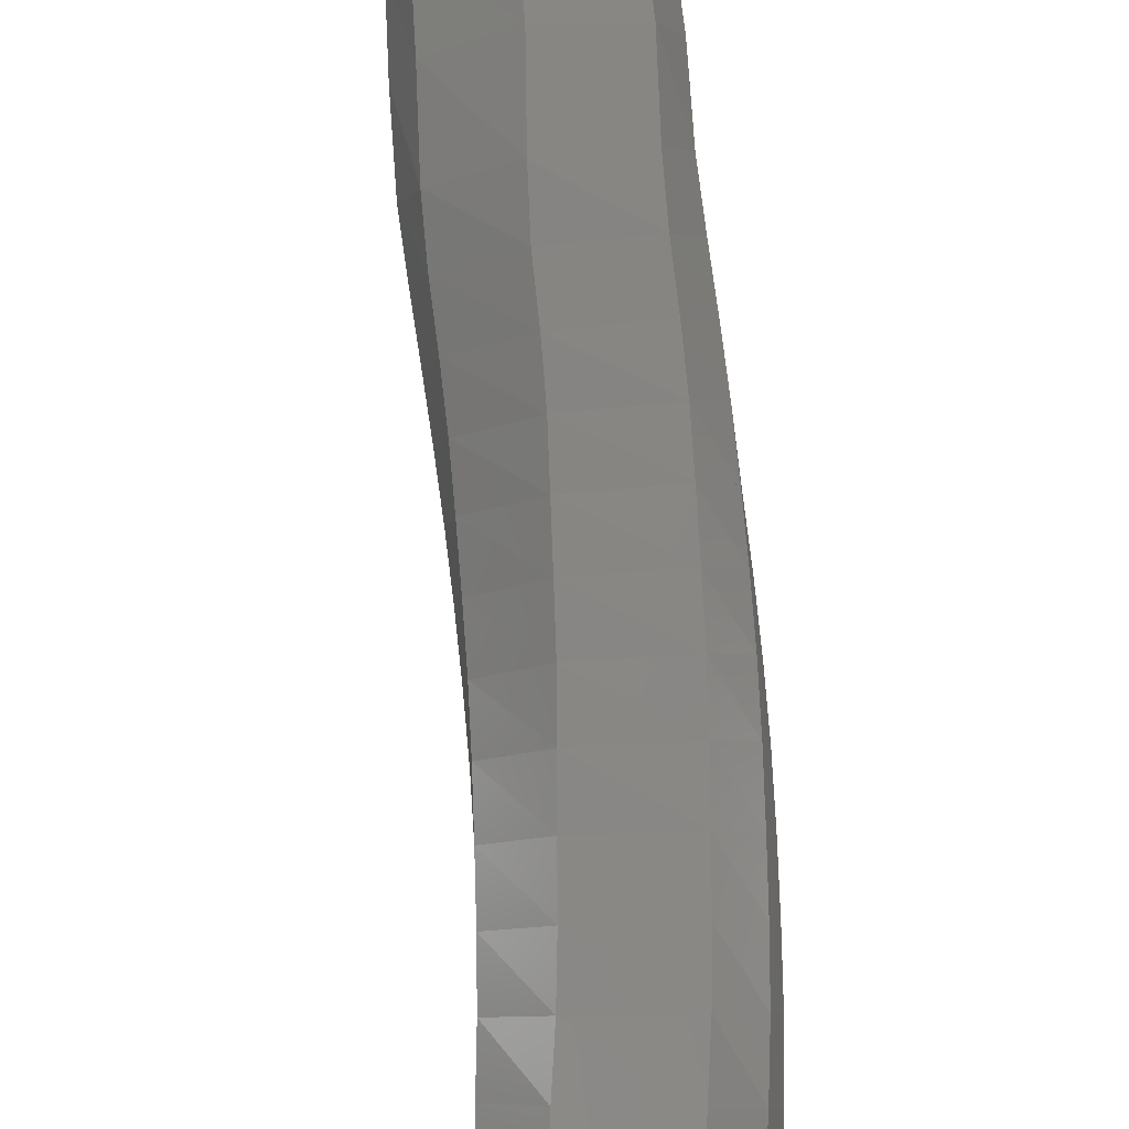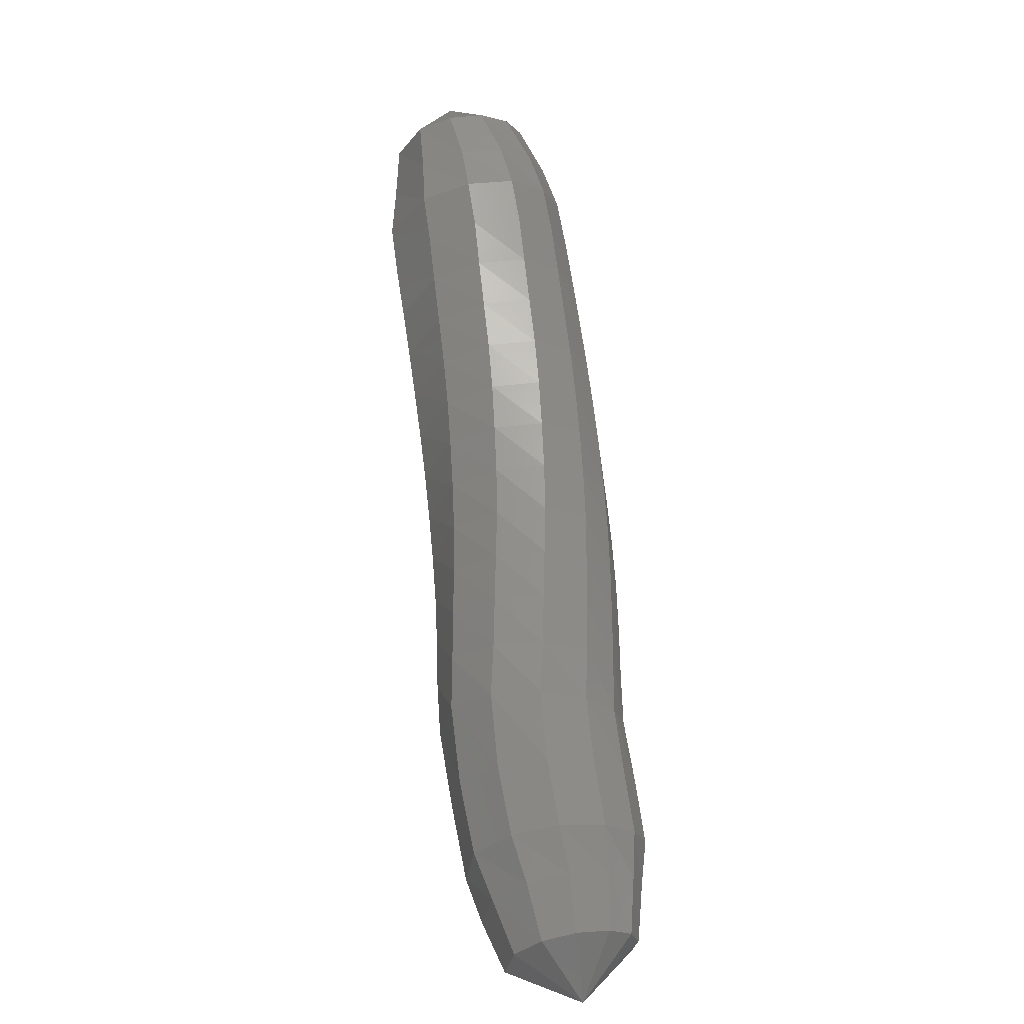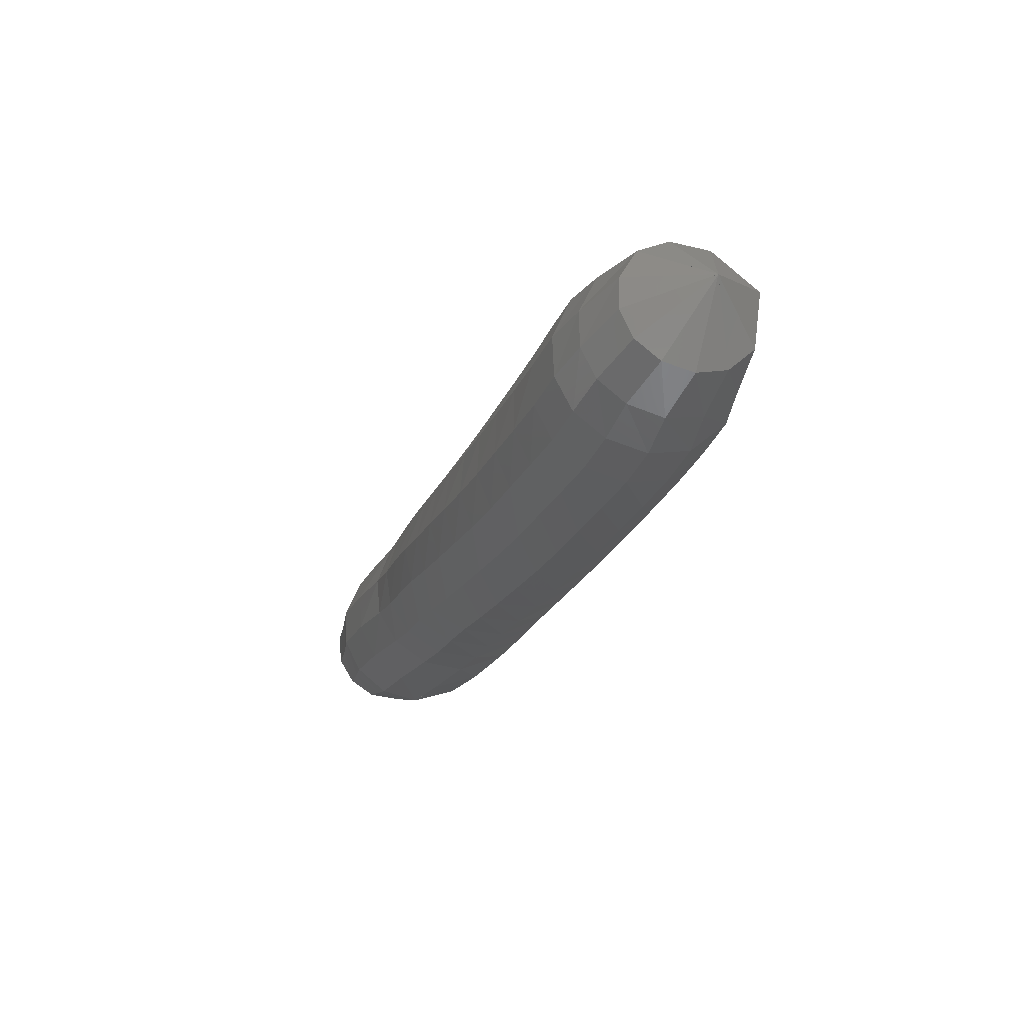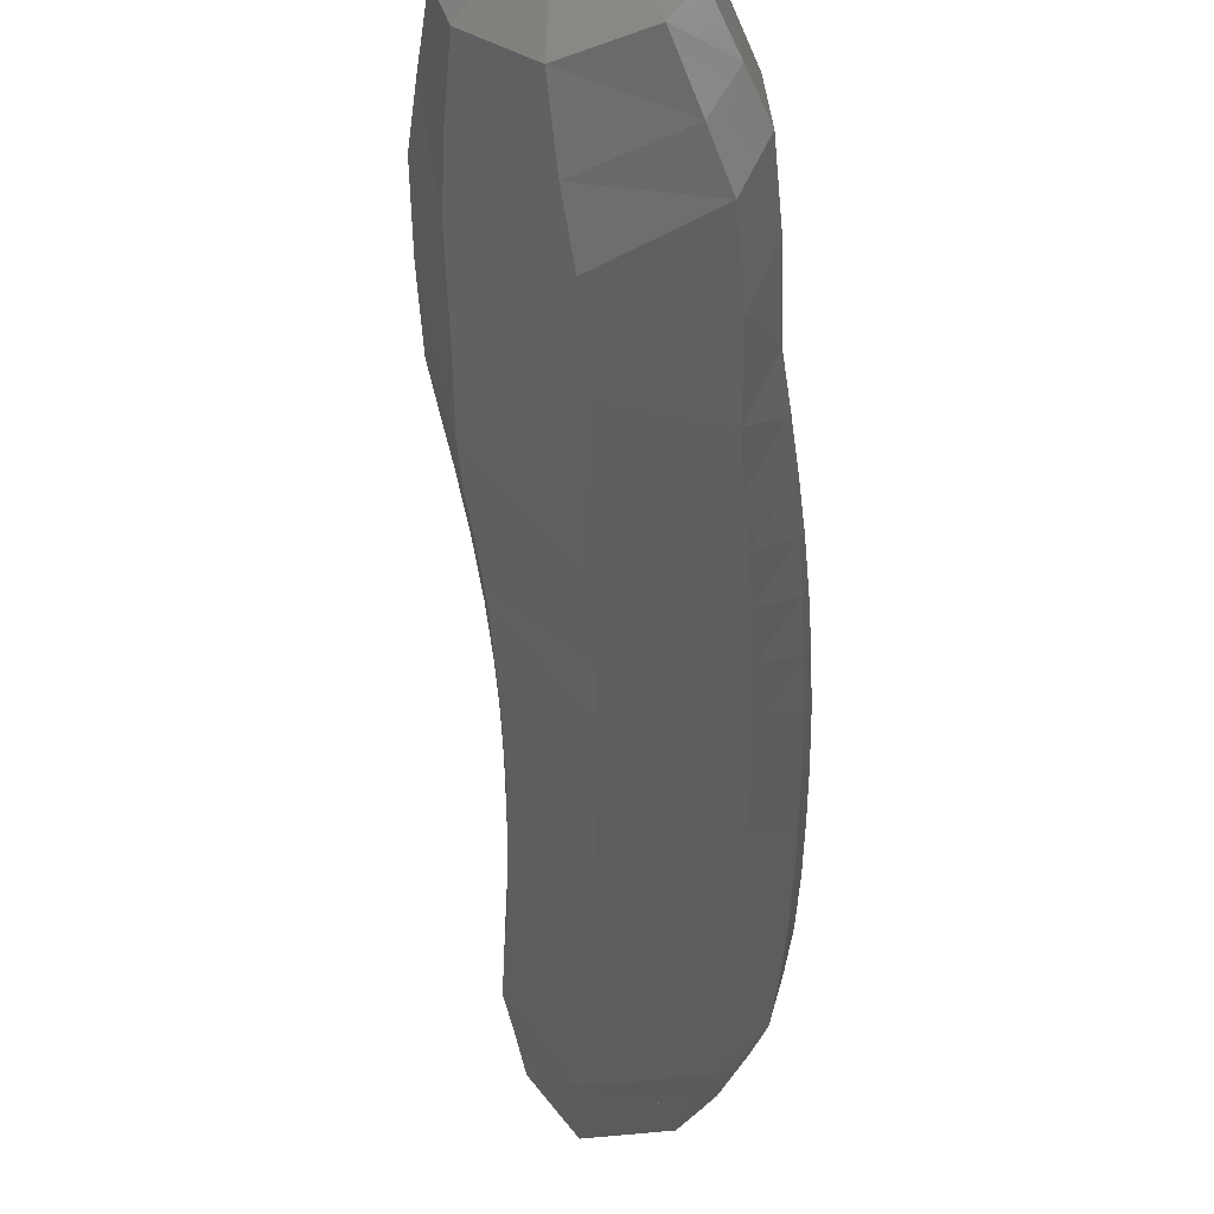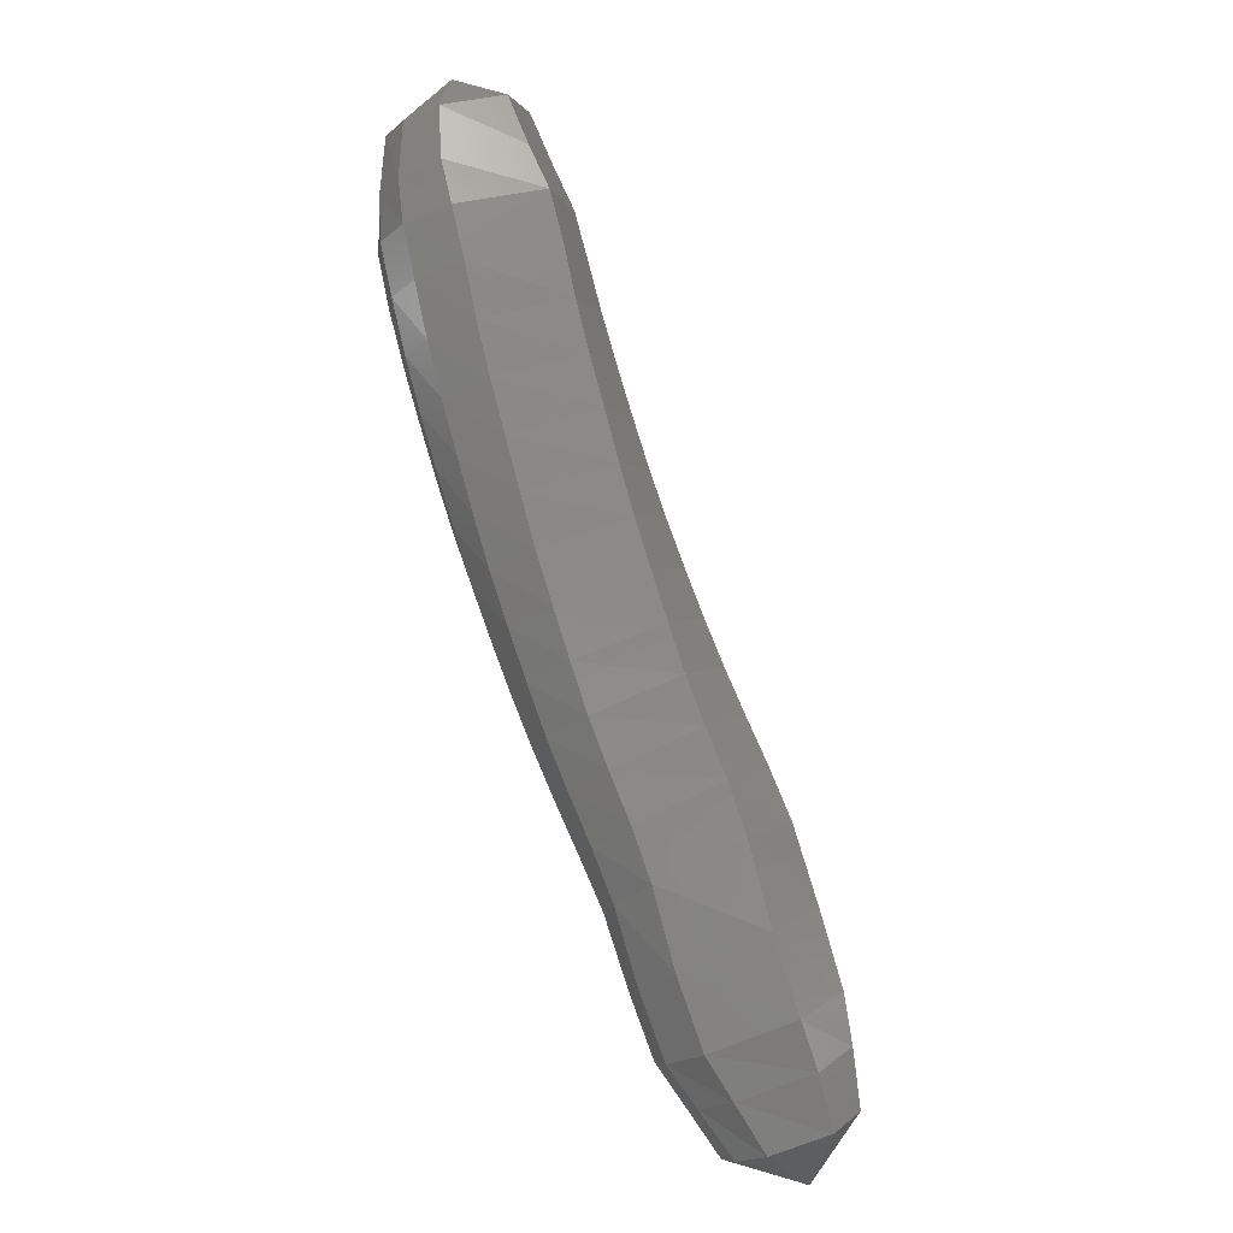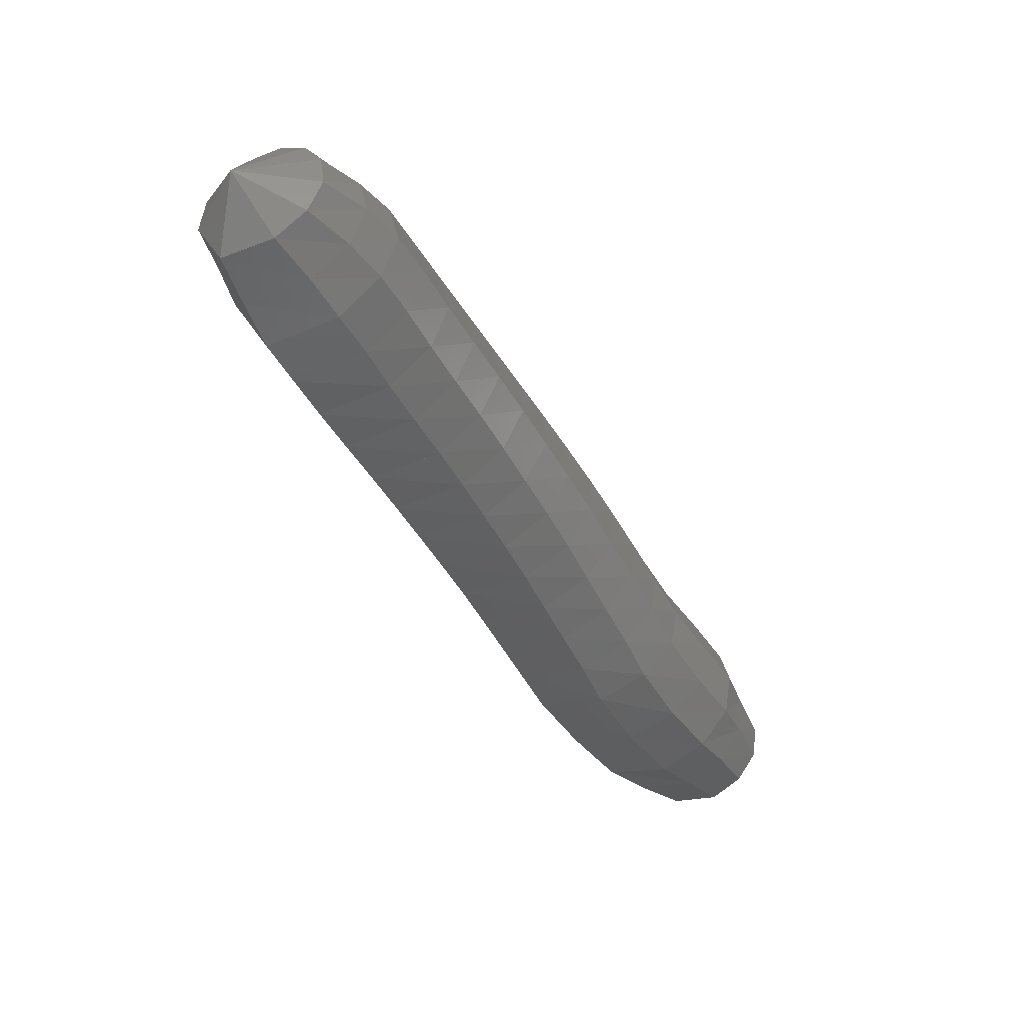
<metadata>
{"format":"stl","ext":"stl","renderer":"f3d","projection":"perspective","resolution":1024,"background":"white","views":[{"elev":-77.3,"azim":-20.3,"up":"+Z"},{"elev":6.7,"azim":-62.3,"up":"+Y"},{"elev":41.5,"azim":91.7,"up":"+Y"},{"elev":-18.1,"azim":-22.6,"up":"+Z"},{"elev":-32.3,"azim":168.5,"up":"+Y"},{"elev":53.5,"azim":-123.4,"up":"+Y"}]}
</metadata>
<code>
# stl→obj: 213 verts, 440 faces
v 67.18 53.58 274.2
v 67.19 53.7 273.6
v 66.95 53.93 273.8
v 67.35 53.97 273.3
v 67.05 54.26 273.6
v 67.51 54.21 273.1
v 67.15 54.53 273.4
v 67.73 54.65 272.9
v 67.35 54.97 273.2
v 67.92 55.15 272.7
v 67.55 55.45 273
v 68.06 55.47 272.6
v 67.7 55.78 272.9
v 68.21 55.78 272.5
v 67.87 56.08 272.8
v 68.35 56.08 272.4
v 68.02 56.38 272.7
v 68.48 56.37 272.3
v 68.16 56.67 272.7
v 68.6 56.67 272.2
v 68.3 56.97 272.6
v 68.73 56.98 272.1
v 68.44 57.27 272.5
v 68.85 57.29 272
v 68.57 57.57 272.4
v 68.96 57.6 271.9
v 68.7 57.88 272.3
v 68.7 57.89 272.3
v 69.08 57.92 271.7
v 68.82 58.2 272.2
v 69.2 58.25 271.6
v 68.94 58.52 272.1
v 69.29 58.58 271.5
v 69.05 58.84 271.9
v 69.41 58.91 271.4
v 69.17 59.15 271.8
v 69.56 59.21 271.3
v 69.33 59.42 271.7
v 69.71 59.56 271.3
v 69.51 59.73 271.6
v 70.04 59.92 271.6
v 66.92 54.07 274
v 67.01 54.42 273.9
v 67.09 54.72 273.7
v 67.27 55.14 273.5
v 67.48 55.6 273.3
v 67.65 55.92 273.3
v 67.82 56.22 273.2
v 67.99 56.52 273.1
v 68.15 56.81 273
v 68.3 57.11 272.9
v 68.45 57.41 272.8
v 68.6 57.71 272.8
v 68.74 58.02 272.6
v 68.87 58.33 272.5
v 69 58.64 272.4
v 69.12 58.96 272.3
v 69.23 59.27 272.2
v 69.38 59.53 272.1
v 69.54 59.81 271.9
v 67.01 54.13 274.2
v 67.13 54.5 274.1
v 67.2 54.81 274
v 67.37 55.21 273.8
v 67.58 55.64 273.7
v 67.78 55.95 273.6
v 67.95 56.25 273.5
v 68.13 56.55 273.4
v 68.31 56.84 273.4
v 68.47 57.14 273.3
v 68.64 57.44 273.2
v 68.79 57.74 273.1
v 68.94 58.05 272.9
v 69.08 58.36 272.8
v 69.21 58.67 272.7
v 69.34 58.99 272.6
v 69.45 59.29 272.5
v 69.57 59.55 272.3
v 69.69 59.84 272.1
v 67.2 54.12 274.4
v 67.36 54.47 274.3
v 67.45 54.77 274.3
v 67.62 55.16 274.1
v 67.84 55.56 273.9
v 68.04 55.87 273.8
v 68.22 56.17 273.7
v 68.41 56.47 273.6
v 68.59 56.76 273.5
v 68.77 57.06 273.4
v 68.94 57.36 273.3
v 69.1 57.66 273.2
v 69.25 57.97 273.1
v 69.39 58.29 273
v 69.53 58.6 272.8
v 69.67 58.92 272.7
v 69.78 59.23 272.6
v 69.86 59.49 272.4
v 69.92 59.8 272.2
v 67.4 54.05 274.5
v 67.59 54.39 274.4
v 67.71 54.68 274.4
v 67.88 55.05 274.2
v 68.1 55.44 274
v 68.3 55.74 273.9
v 68.49 56.05 273.8
v 68.68 56.35 273.7
v 68.87 56.64 273.6
v 69.05 56.94 273.5
v 69.22 57.24 273.4
v 69.38 57.54 273.2
v 69.54 57.86 273.1
v 69.68 58.17 273
v 69.82 58.49 272.8
v 69.96 58.81 272.7
v 70.06 59.13 272.6
v 70.11 59.4 272.4
v 70.14 59.72 272.2
v 67.58 53.94 274.5
v 67.78 54.27 274.4
v 67.94 54.54 274.3
v 68.11 54.91 274.2
v 68.33 55.3 274
v 68.53 55.6 273.9
v 68.72 55.91 273.8
v 68.9 56.2 273.7
v 69.09 56.5 273.5
v 69.26 56.8 273.4
v 69.43 57.1 273.3
v 69.59 57.41 273.1
v 69.75 57.72 273
v 69.89 58.04 272.9
v 70.03 58.36 272.7
v 70.16 58.69 272.6
v 70.27 59.01 272.4
v 70.3 59.3 272.3
v 70.32 59.63 272.1
v 67.7 53.81 274.3
v 67.93 54.13 274.3
v 68.11 54.39 274.2
v 68.3 54.76 274.1
v 68.51 55.15 273.8
v 68.7 55.46 273.7
v 68.88 55.76 273.6
v 69.06 56.06 273.5
v 69.24 56.36 273.4
v 69.41 56.66 273.2
v 69.57 56.96 273.1
v 69.73 57.27 272.9
v 69.88 57.59 272.8
v 70.02 57.91 272.7
v 70.15 58.23 272.5
v 70.28 58.57 272.4
v 70.38 58.89 272.2
v 70.41 59.2 272.1
v 70.42 59.54 271.9
v 67.75 53.7 274.2
v 68 53.99 274.1
v 68.21 54.23 274
v 68.41 54.61 273.8
v 68.61 55.02 273.6
v 68.8 55.33 273.5
v 68.97 55.63 273.4
v 69.14 55.93 273.2
v 69.31 56.23 273.1
v 69.47 56.53 273
v 69.62 56.84 272.8
v 69.77 57.15 272.7
v 69.91 57.47 272.5
v 70.04 57.79 272.4
v 70.17 58.12 272.2
v 70.3 58.46 272.1
v 70.4 58.79 272
v 70.43 59.1 271.9
v 70.43 59.11 271.9
v 70.43 59.46 271.7
v 67.72 53.61 274
v 67.98 53.88 273.8
v 68.2 54.11 273.7
v 68.41 54.5 273.5
v 68.61 54.94 273.3
v 68.78 55.25 273.2
v 68.94 55.56 273.1
v 69.1 55.85 272.9
v 69.26 56.15 272.8
v 69.4 56.45 272.7
v 69.55 56.76 272.5
v 69.68 57.07 272.4
v 69.82 57.4 272.2
v 69.95 57.72 272.1
v 70.07 58.05 272
v 70.18 58.39 271.8
v 70.29 58.73 271.7
v 70.34 59.05 271.6
v 70.34 59.42 271.5
v 67.57 53.58 273.8
v 67.82 53.83 273.6
v 68.03 54.06 273.4
v 68.25 54.47 273.2
v 68.44 54.94 273
v 68.59 55.25 272.8
v 68.75 55.56 272.7
v 68.9 55.86 272.6
v 69.04 56.15 272.5
v 69.17 56.46 272.4
v 69.31 56.77 272.3
v 69.43 57.08 272.1
v 69.56 57.4 272
v 69.68 57.72 271.8
v 69.8 58.05 271.7
v 69.9 58.39 271.6
v 70.01 58.73 271.5
v 70.1 59.05 271.4
v 70.14 59.43 271.3
f 1 1 2
f 2 1 3
f 2 3 4
f 4 3 5
f 4 5 6
f 6 5 7
f 6 7 8
f 8 7 9
f 8 9 10
f 10 9 11
f 10 11 12
f 12 11 13
f 12 13 14
f 14 13 15
f 14 15 16
f 16 15 17
f 16 17 18
f 18 17 19
f 18 19 20
f 20 19 21
f 20 21 22
f 22 21 23
f 22 23 24
f 24 23 25
f 24 25 26
f 26 25 27
f 26 28 29
f 29 28 30
f 29 30 31
f 31 30 32
f 31 32 33
f 33 32 34
f 33 34 35
f 35 34 36
f 35 36 37
f 37 36 38
f 37 38 39
f 39 38 40
f 39 40 41
f 41 40 41
f 1 1 3
f 3 1 42
f 3 42 5
f 5 42 43
f 5 43 7
f 7 43 44
f 7 44 9
f 9 44 45
f 9 45 11
f 11 45 46
f 11 46 13
f 13 46 47
f 13 47 15
f 15 47 48
f 15 48 17
f 17 48 49
f 17 49 19
f 19 49 50
f 19 50 21
f 21 50 51
f 21 51 23
f 23 51 52
f 23 52 25
f 25 52 53
f 25 53 27
f 27 53 54
f 28 54 30
f 30 54 55
f 30 55 32
f 32 55 56
f 32 56 34
f 34 56 57
f 34 57 36
f 36 57 58
f 36 58 38
f 38 58 59
f 38 59 40
f 40 59 60
f 40 60 41
f 41 60 41
f 1 1 42
f 42 1 61
f 42 61 43
f 43 61 62
f 43 62 44
f 44 62 63
f 44 63 45
f 45 63 64
f 45 64 46
f 46 64 65
f 46 65 47
f 47 65 66
f 47 66 48
f 48 66 67
f 48 67 49
f 49 67 68
f 49 68 50
f 50 68 69
f 50 69 51
f 51 69 70
f 51 70 52
f 52 70 71
f 52 71 53
f 53 71 72
f 53 72 54
f 54 72 73
f 54 73 55
f 55 73 74
f 55 74 56
f 56 74 75
f 56 75 57
f 57 75 76
f 57 76 58
f 58 76 77
f 58 77 59
f 59 77 78
f 59 78 60
f 60 78 79
f 60 79 41
f 41 79 41
f 1 1 61
f 61 1 80
f 61 80 62
f 62 80 81
f 62 81 63
f 63 81 82
f 63 82 64
f 64 82 83
f 64 83 65
f 65 83 84
f 65 84 66
f 66 84 85
f 66 85 67
f 67 85 86
f 67 86 68
f 68 86 87
f 68 87 69
f 69 87 88
f 69 88 70
f 70 88 89
f 70 89 71
f 71 89 90
f 71 90 72
f 72 90 91
f 72 91 73
f 73 91 92
f 73 92 74
f 74 92 93
f 74 93 75
f 75 93 94
f 75 94 76
f 76 94 95
f 76 95 77
f 77 95 96
f 77 96 78
f 78 96 97
f 78 97 79
f 79 97 98
f 79 98 41
f 41 98 41
f 1 1 80
f 80 1 99
f 80 99 81
f 81 99 100
f 81 100 82
f 82 100 101
f 82 101 83
f 83 101 102
f 83 102 84
f 84 102 103
f 84 103 85
f 85 103 104
f 85 104 86
f 86 104 105
f 86 105 87
f 87 105 106
f 87 106 88
f 88 106 107
f 88 107 89
f 89 107 108
f 89 108 90
f 90 108 109
f 90 109 91
f 91 109 110
f 91 110 92
f 92 110 111
f 92 111 93
f 93 111 112
f 93 112 94
f 94 112 113
f 94 113 95
f 95 113 114
f 95 114 96
f 96 114 115
f 96 115 97
f 97 115 116
f 97 116 98
f 98 116 117
f 98 117 41
f 41 117 41
f 1 1 99
f 99 1 118
f 99 118 100
f 100 118 119
f 100 119 101
f 101 119 120
f 101 120 102
f 102 120 121
f 102 121 103
f 103 121 122
f 103 122 104
f 104 122 123
f 104 123 105
f 105 123 124
f 105 124 106
f 106 124 125
f 106 125 107
f 107 125 126
f 107 126 108
f 108 126 127
f 108 127 109
f 109 127 128
f 109 128 110
f 110 128 129
f 110 129 111
f 111 129 130
f 111 130 112
f 112 130 131
f 112 131 113
f 113 131 132
f 113 132 114
f 114 132 133
f 114 133 115
f 115 133 134
f 115 134 116
f 116 134 135
f 116 135 117
f 117 135 136
f 117 136 41
f 41 136 41
f 1 1 118
f 118 1 137
f 118 137 119
f 119 137 138
f 119 138 120
f 120 138 139
f 120 139 121
f 121 139 140
f 121 140 122
f 122 140 141
f 122 141 123
f 123 141 142
f 123 142 124
f 124 142 143
f 124 143 125
f 125 143 144
f 125 144 126
f 126 144 145
f 126 145 127
f 127 145 146
f 127 146 128
f 128 146 147
f 128 147 129
f 129 147 148
f 129 148 130
f 130 148 149
f 130 149 131
f 131 149 150
f 131 150 132
f 132 150 151
f 132 151 133
f 133 151 152
f 133 152 134
f 134 152 153
f 134 153 135
f 135 153 154
f 135 154 136
f 136 154 155
f 136 155 41
f 41 155 41
f 1 1 137
f 137 1 156
f 137 156 138
f 138 156 157
f 138 157 139
f 139 157 158
f 139 158 140
f 140 158 159
f 140 159 141
f 141 159 160
f 141 160 142
f 142 160 161
f 142 161 143
f 143 161 162
f 143 162 144
f 144 162 163
f 144 163 145
f 145 163 164
f 145 164 146
f 146 164 165
f 146 165 147
f 147 165 166
f 147 166 148
f 148 166 167
f 148 167 149
f 149 167 168
f 149 168 150
f 150 168 169
f 150 169 151
f 151 169 170
f 151 170 152
f 152 170 171
f 152 171 153
f 153 171 172
f 153 172 154
f 154 172 173
f 154 174 155
f 155 174 175
f 155 175 41
f 41 175 41
f 1 1 156
f 156 1 176
f 156 176 157
f 157 176 177
f 157 177 158
f 158 177 178
f 158 178 159
f 159 178 179
f 159 179 160
f 160 179 180
f 160 180 161
f 161 180 181
f 161 181 162
f 162 181 182
f 162 182 163
f 163 182 183
f 163 183 164
f 164 183 184
f 164 184 165
f 165 184 185
f 165 185 166
f 166 185 186
f 166 186 167
f 167 186 187
f 167 187 168
f 168 187 188
f 168 188 169
f 169 188 189
f 169 189 170
f 170 189 190
f 170 190 171
f 171 190 191
f 171 191 172
f 172 191 192
f 172 192 173
f 173 192 193
f 174 193 175
f 175 193 194
f 175 194 41
f 41 194 41
f 1 1 176
f 176 1 195
f 176 195 177
f 177 195 196
f 177 196 178
f 178 196 197
f 178 197 179
f 179 197 198
f 179 198 180
f 180 198 199
f 180 199 181
f 181 199 200
f 181 200 182
f 182 200 201
f 182 201 183
f 183 201 202
f 183 202 184
f 184 202 203
f 184 203 185
f 185 203 204
f 185 204 186
f 186 204 205
f 186 205 187
f 187 205 206
f 187 206 188
f 188 206 207
f 188 207 189
f 189 207 208
f 189 208 190
f 190 208 209
f 190 209 191
f 191 209 210
f 191 210 192
f 192 210 211
f 192 211 193
f 193 211 212
f 193 212 194
f 194 212 213
f 194 213 41
f 41 213 41
f 1 1 195
f 195 1 2
f 195 2 196
f 196 2 4
f 196 4 197
f 197 4 6
f 197 6 198
f 198 6 8
f 198 8 199
f 199 8 10
f 199 10 200
f 200 10 12
f 200 12 201
f 201 12 14
f 201 14 202
f 202 14 16
f 202 16 203
f 203 16 18
f 203 18 204
f 204 18 20
f 204 20 205
f 205 20 22
f 205 22 206
f 206 22 24
f 206 24 207
f 207 24 26
f 207 26 208
f 208 26 29
f 208 29 209
f 209 29 31
f 209 31 210
f 210 31 33
f 210 33 211
f 211 33 35
f 211 35 212
f 212 35 37
f 212 37 213
f 213 37 39
f 213 39 41
f 41 39 41

</code>
